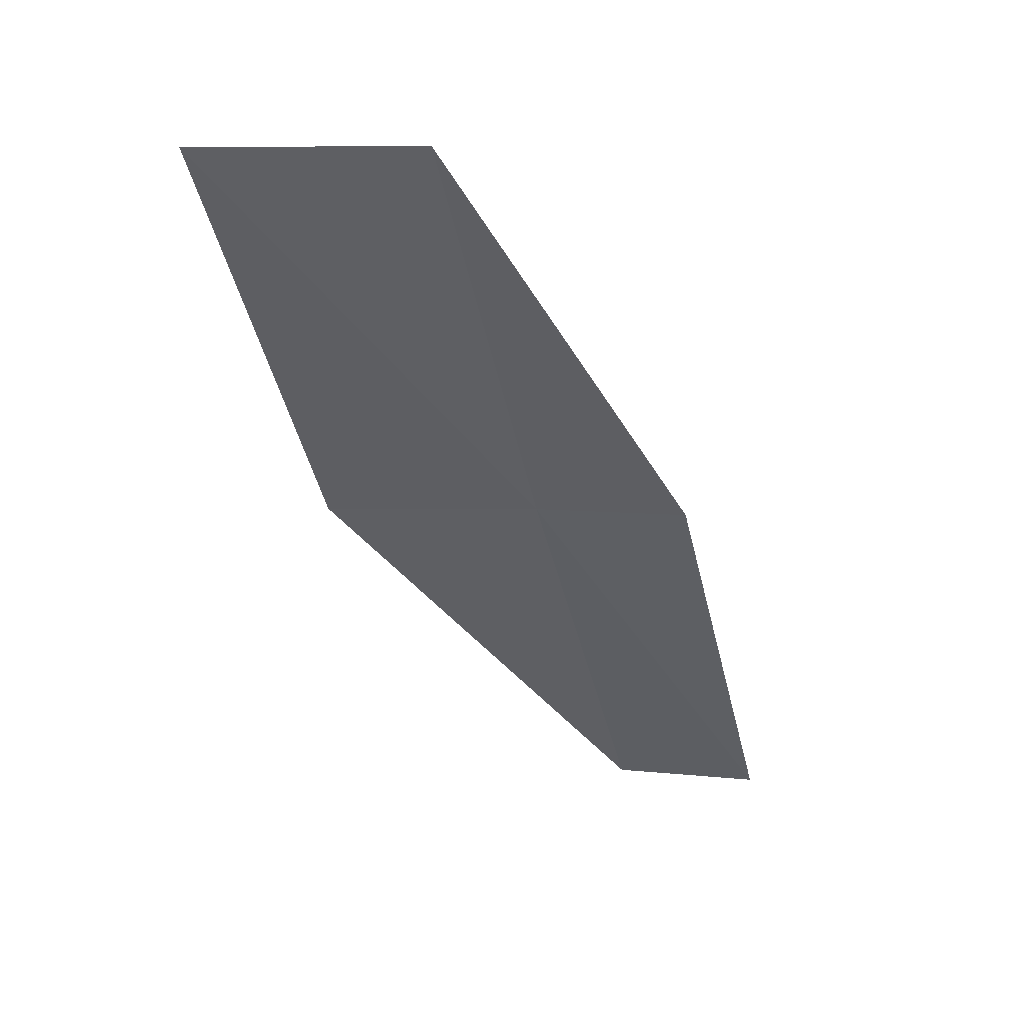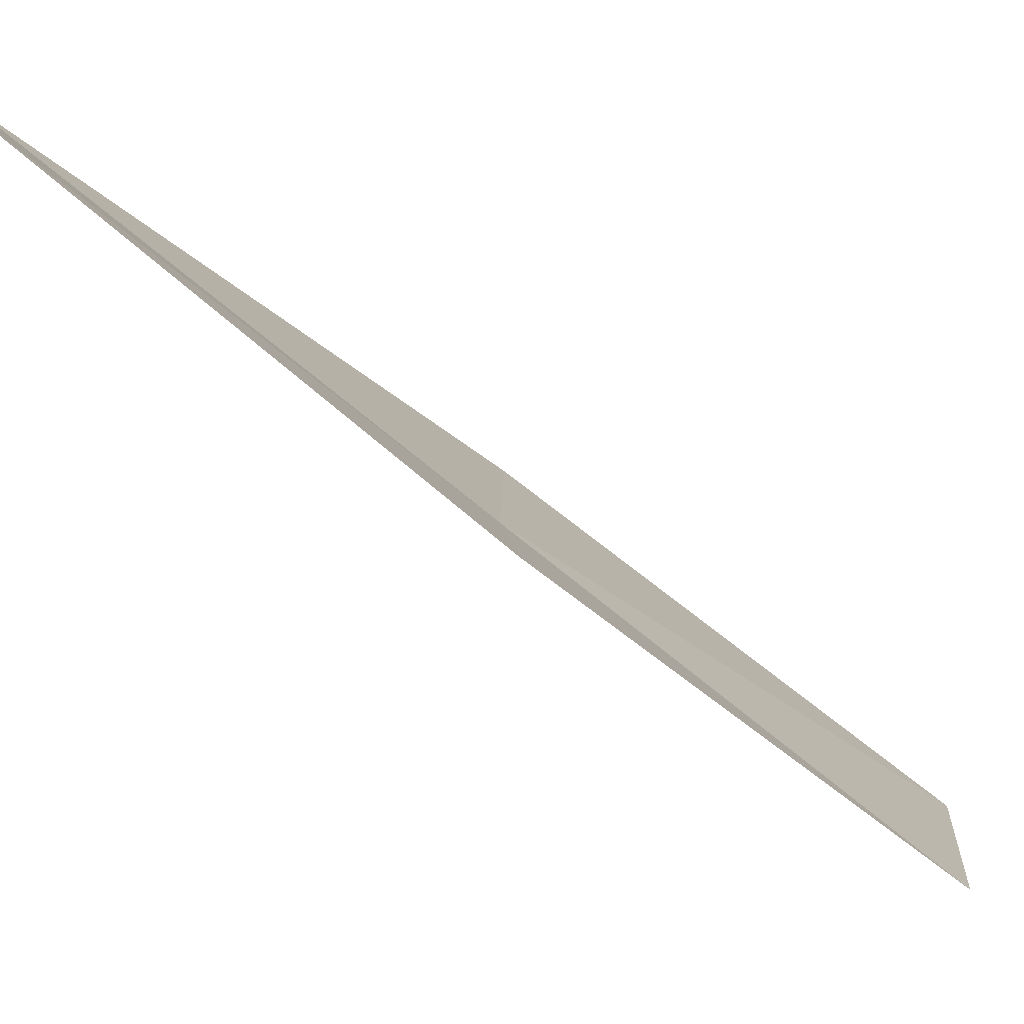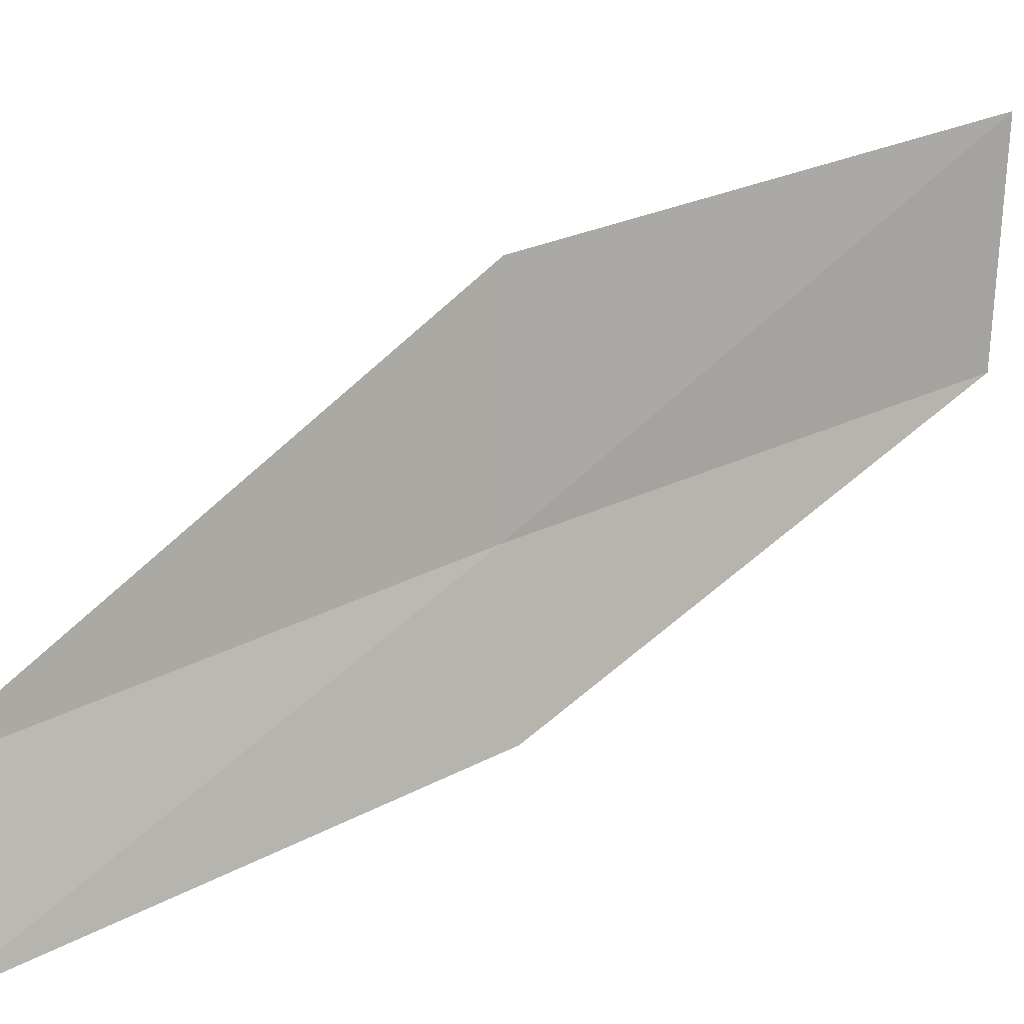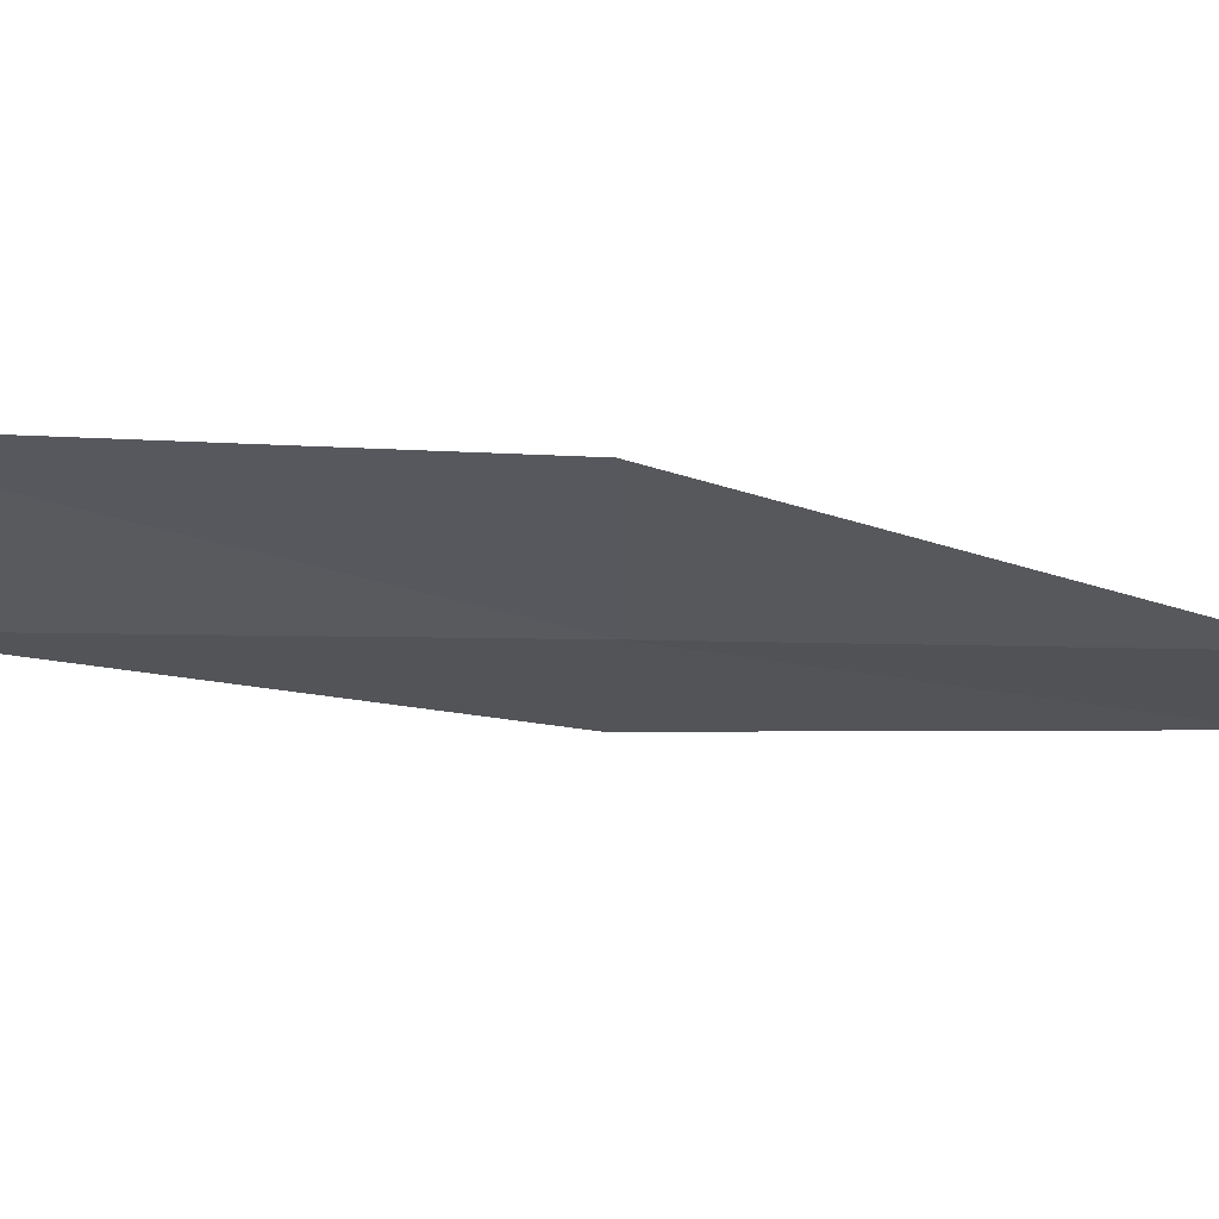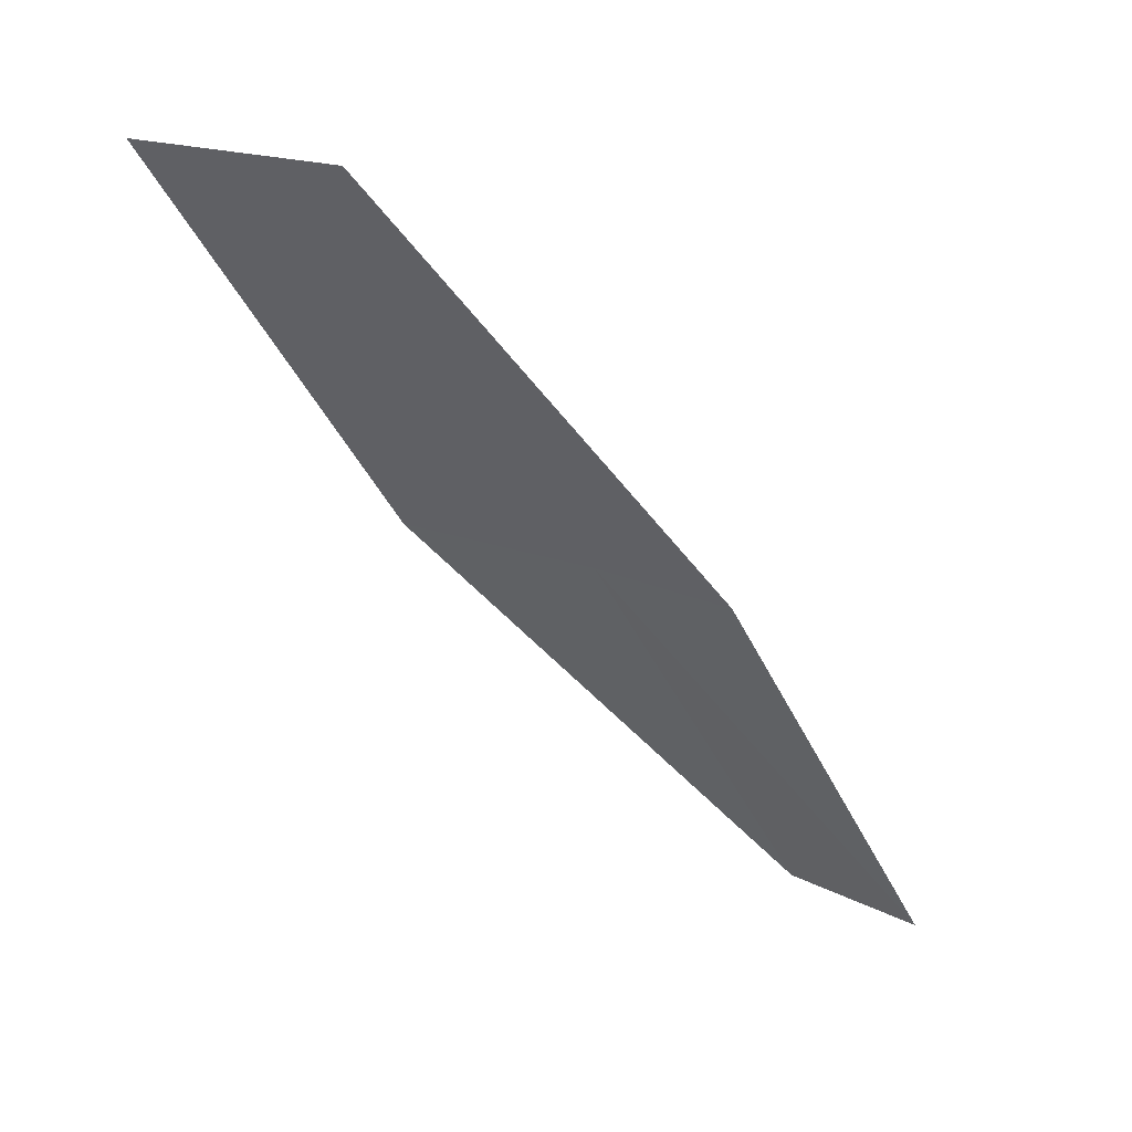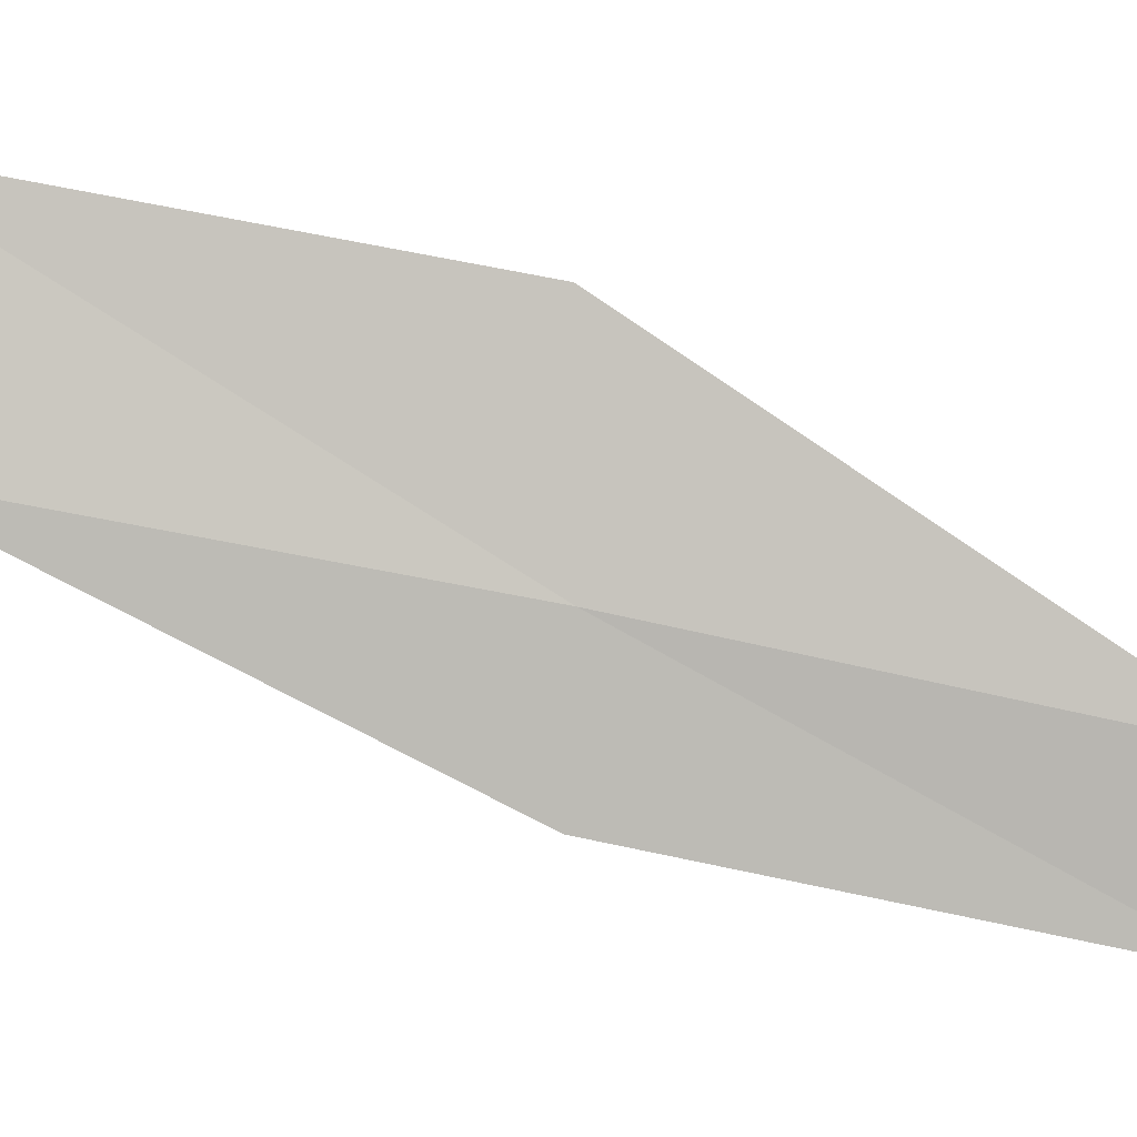
<metadata>
{"format":"obj","ext":"obj","renderer":"f3d","projection":"perspective","resolution":1024,"background":"white","views":[{"elev":19.3,"azim":-88.8,"up":"+Z"},{"elev":-79.3,"azim":-160.5,"up":"+Y"},{"elev":11.2,"azim":-153.7,"up":"+Y"},{"elev":61.1,"azim":54.6,"up":"+Y"},{"elev":22.8,"azim":-58.2,"up":"+Z"},{"elev":1.3,"azim":56.7,"up":"+Y"}]}
</metadata>
<code>
v 8.829 22.16 8
v 9.863 20.93 6
v 8.754 21.42 8
v 9.976 21.66 6
v 8.816 23.2 8
v 7.657 22.59 10
v 7.59 23.62 10
f 1 3 2
f 1 2 4
f 1 4 5
f 1 6 3
f 1 7 6
f 1 5 7

</code>
